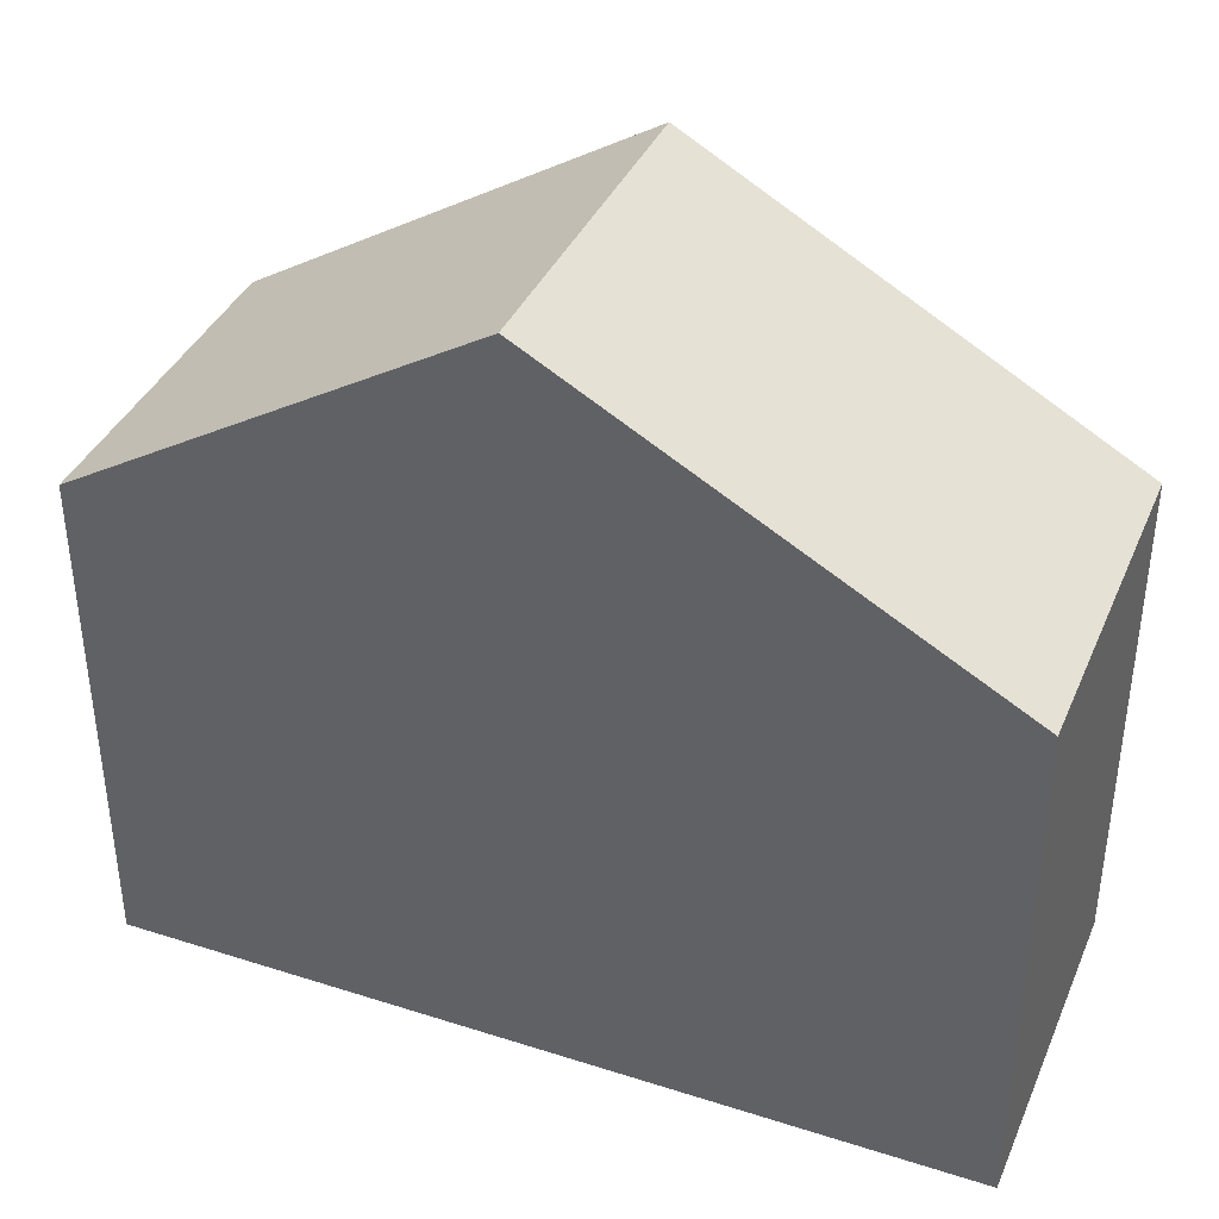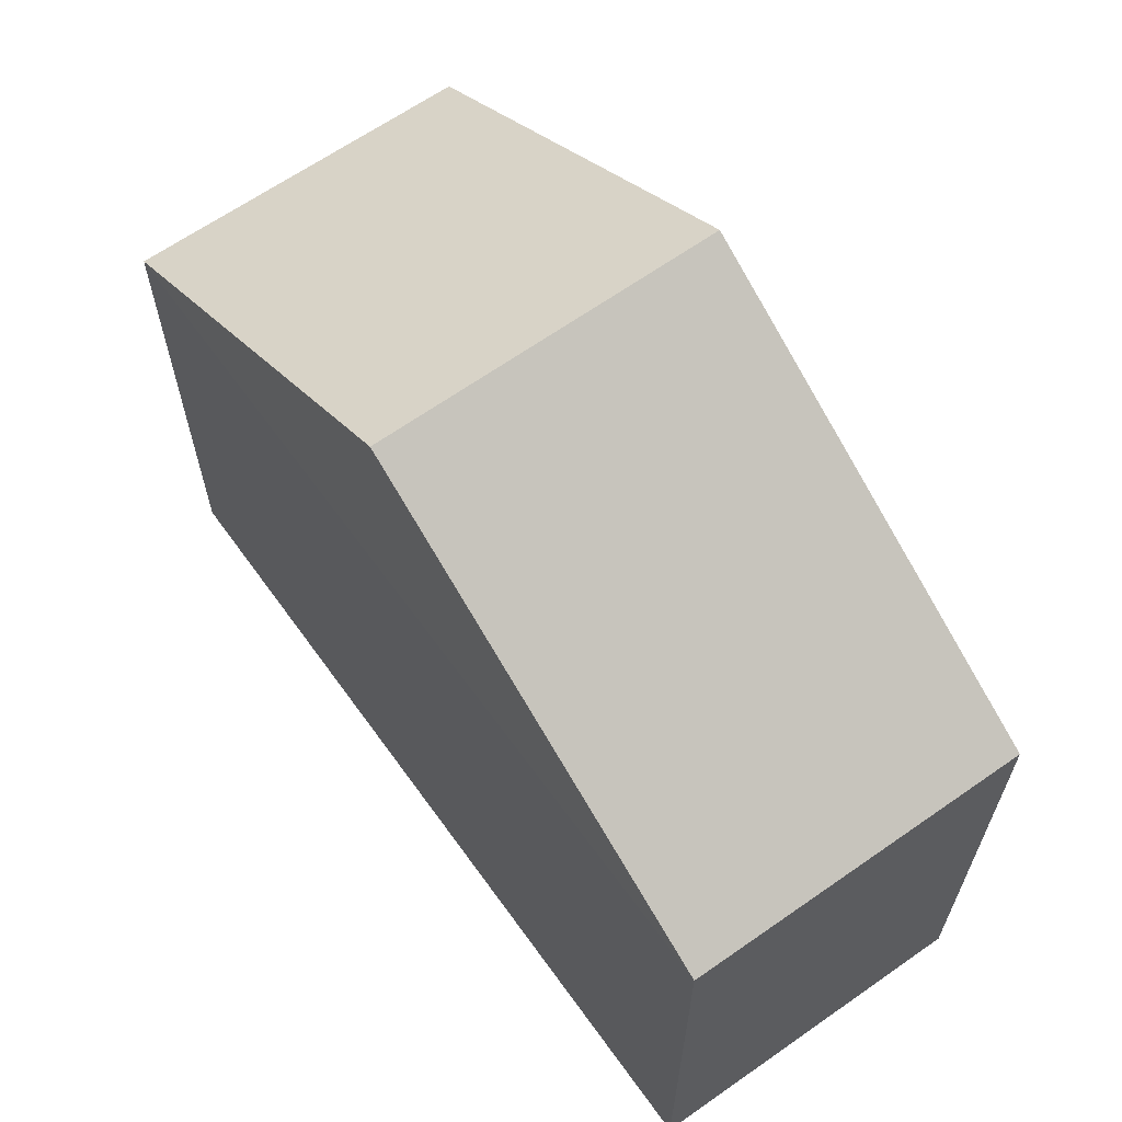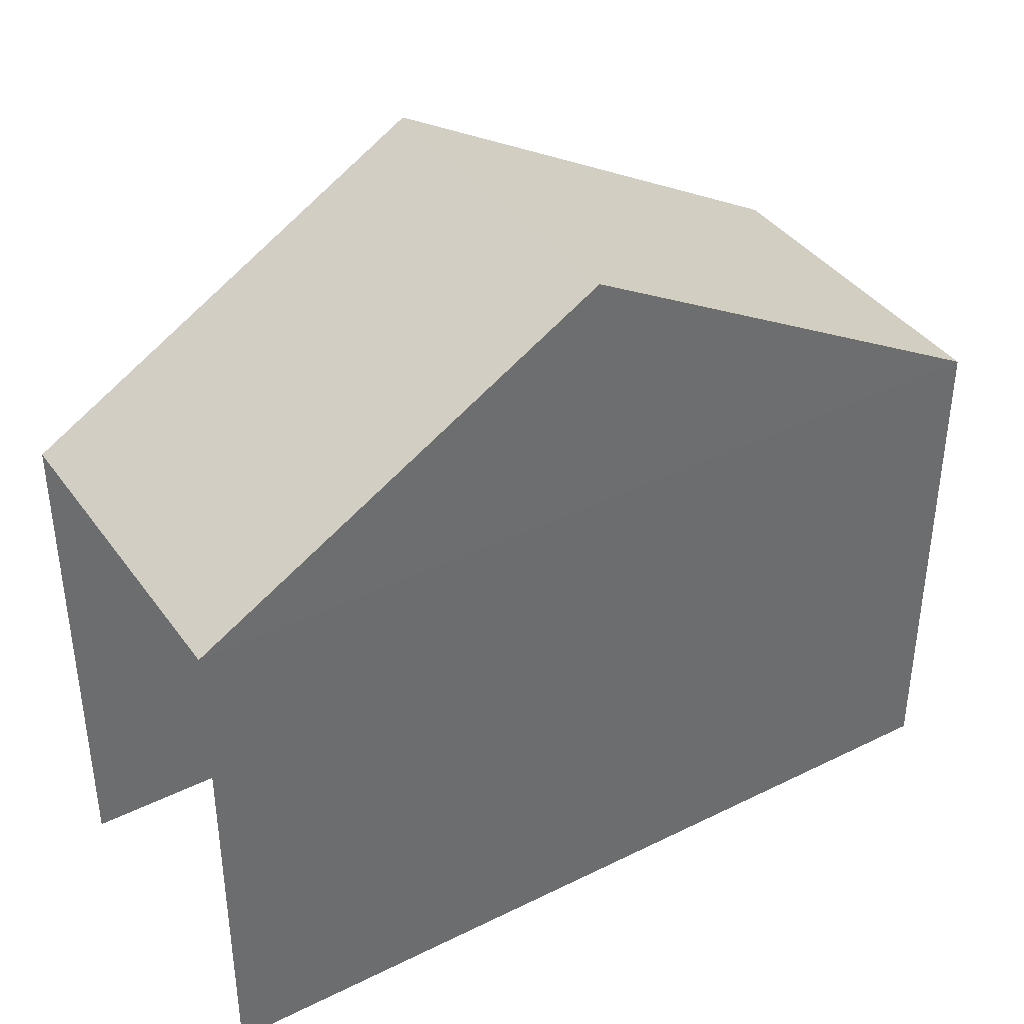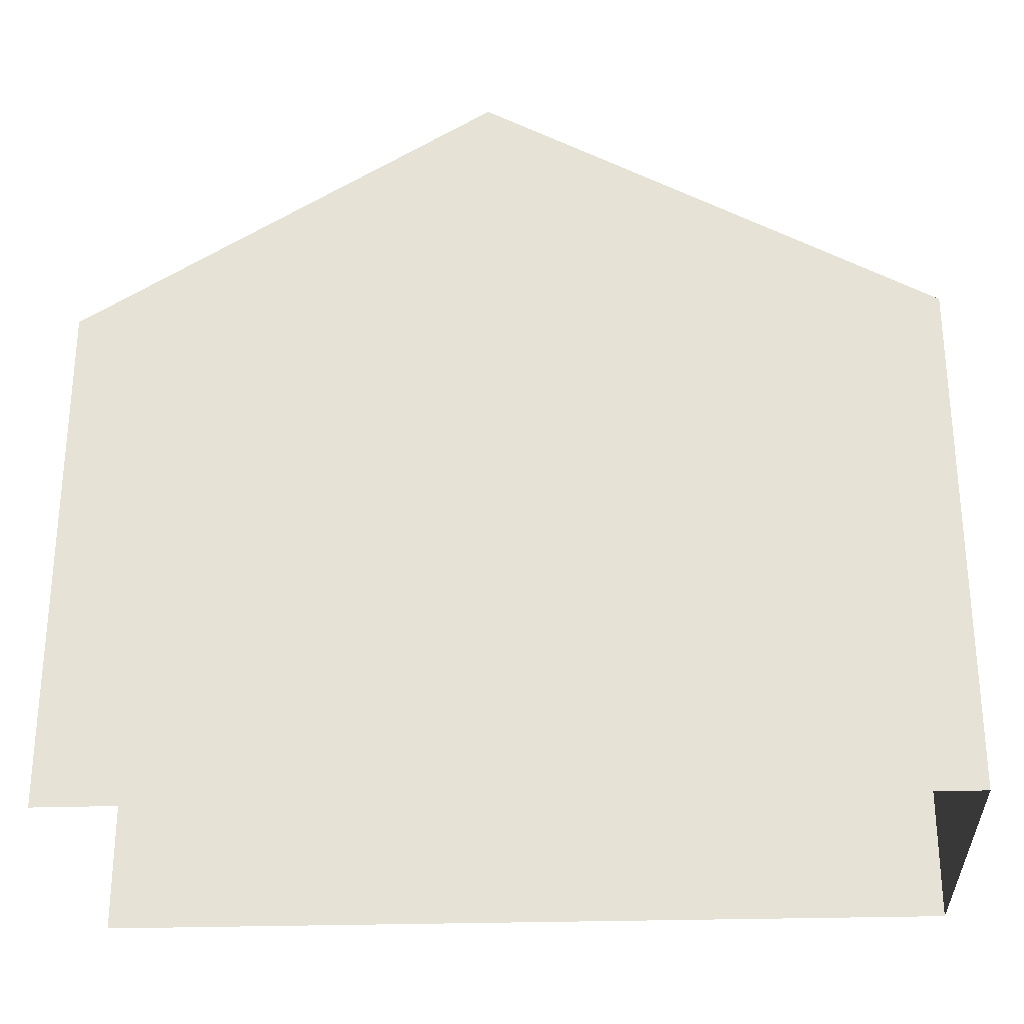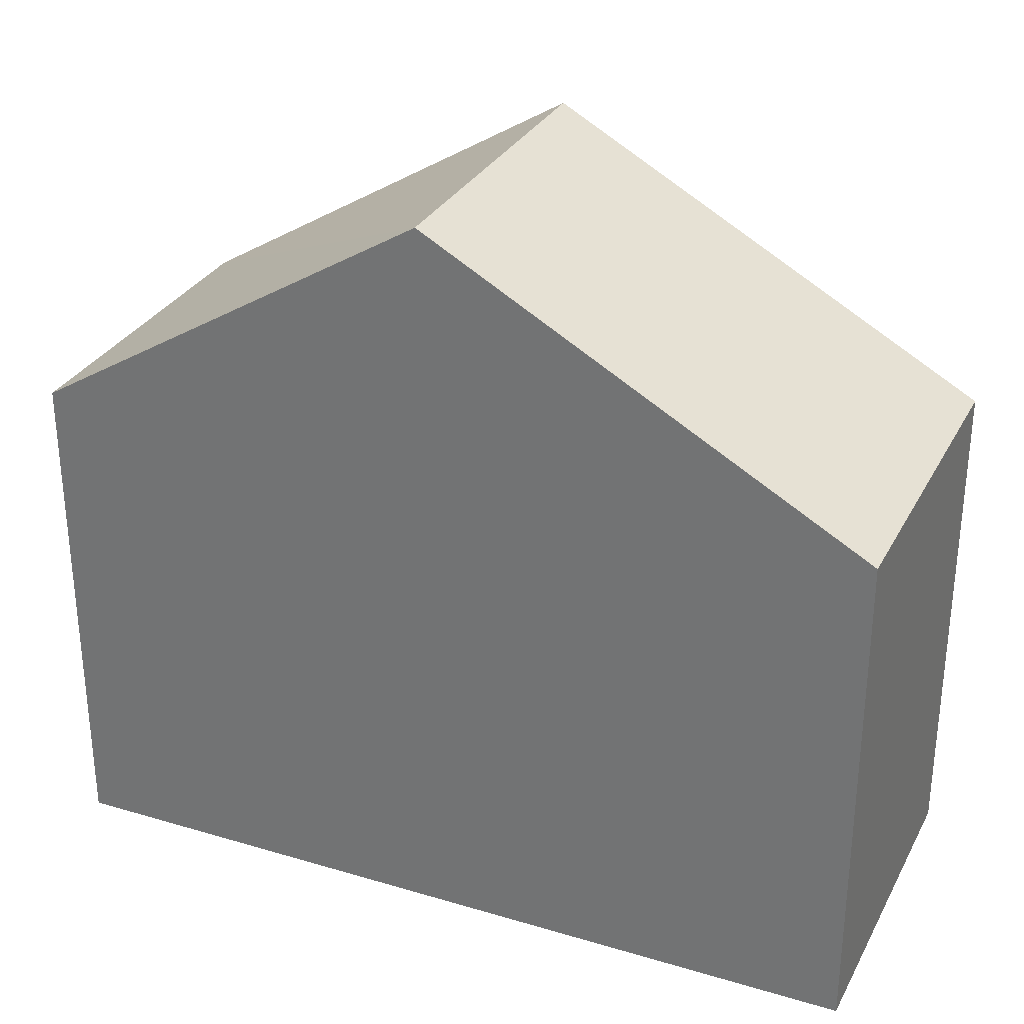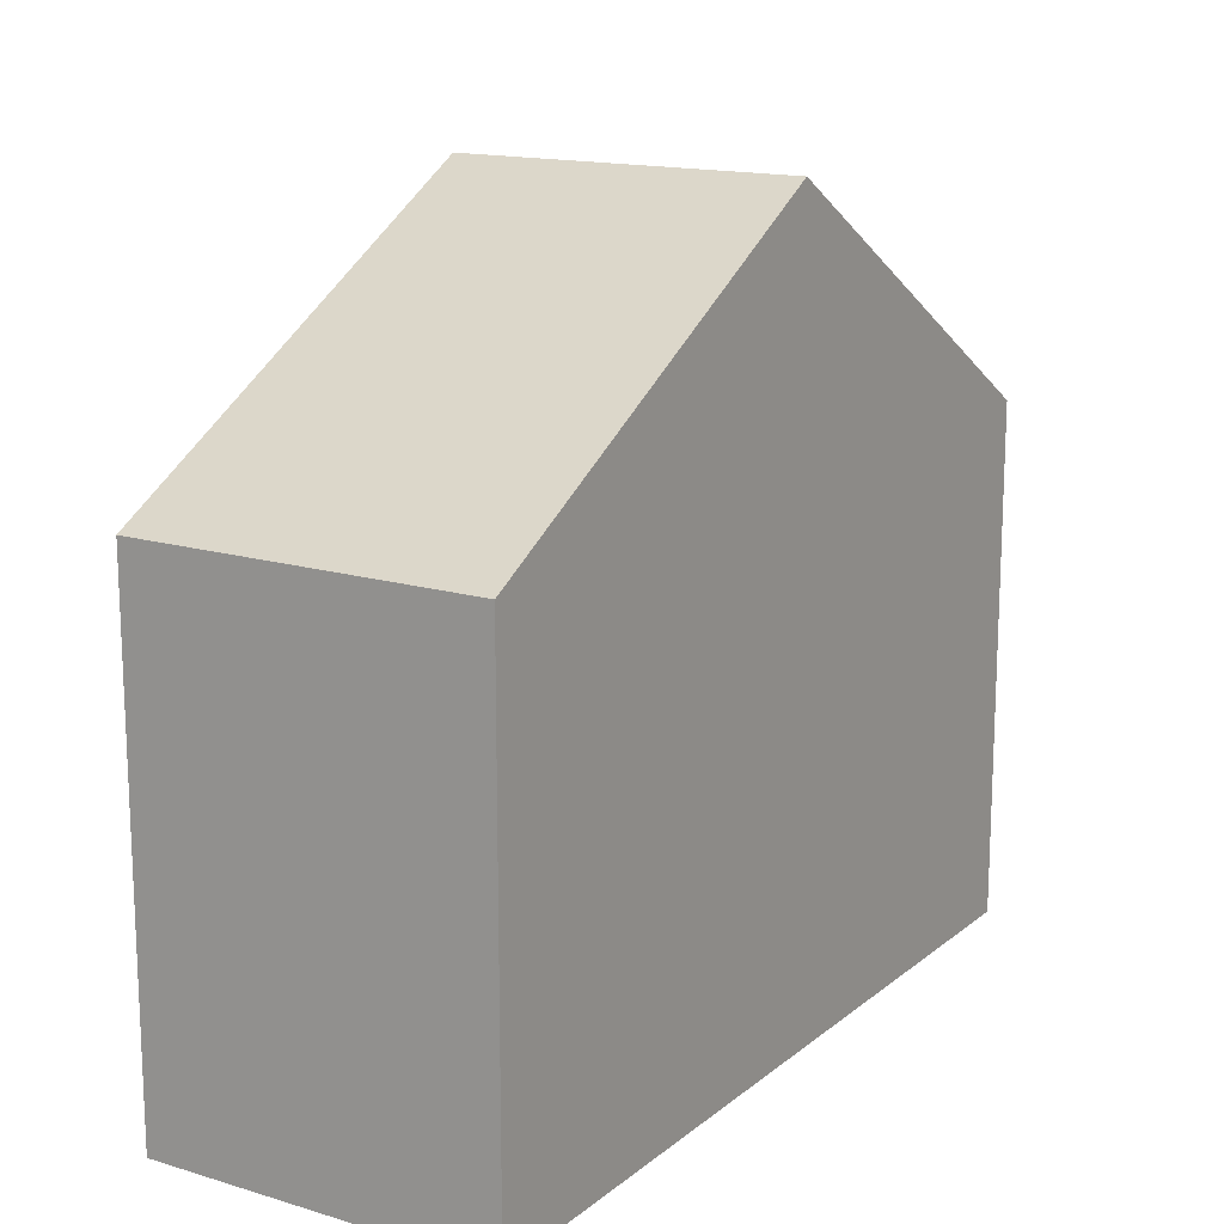
<metadata>
{"format":"obj","ext":"obj","renderer":"f3d","projection":"perspective","resolution":1024,"background":"white","views":[{"elev":38.4,"azim":18.4,"up":"+Z"},{"elev":64.0,"azim":50.8,"up":"+Z"},{"elev":38.8,"azim":-35.3,"up":"+Z"},{"elev":-28.2,"azim":-0.7,"up":"+Z"},{"elev":30.3,"azim":19.8,"up":"+Z"},{"elev":15.3,"azim":118.6,"up":"+Z"}]}
</metadata>
<code>
v -3.732e+05 -1.036e+05 28.86
v -3.732e+05 -1.036e+05 28.86
v -3.732e+05 -1.036e+05 28.86
v -3.732e+05 -1.036e+05 28.86
v -3.732e+05 -1.036e+05 34.66
v -3.732e+05 -1.036e+05 34.66
v -3.732e+05 -1.036e+05 37.45
v -3.732e+05 -1.036e+05 37.45
v -3.732e+05 -1.036e+05 34.66
v -3.732e+05 -1.036e+05 34.66
f 1 2 3
f 1 4 2
f 6 3 2
f 6 5 3
f 5 6 7
f 8 5 7
f 7 9 8
f 7 10 9
f 2 4 6
f 6 10 7
f 6 4 10
f 10 4 1
f 9 10 1
f 9 1 5
f 9 5 8
f 1 3 5

</code>
